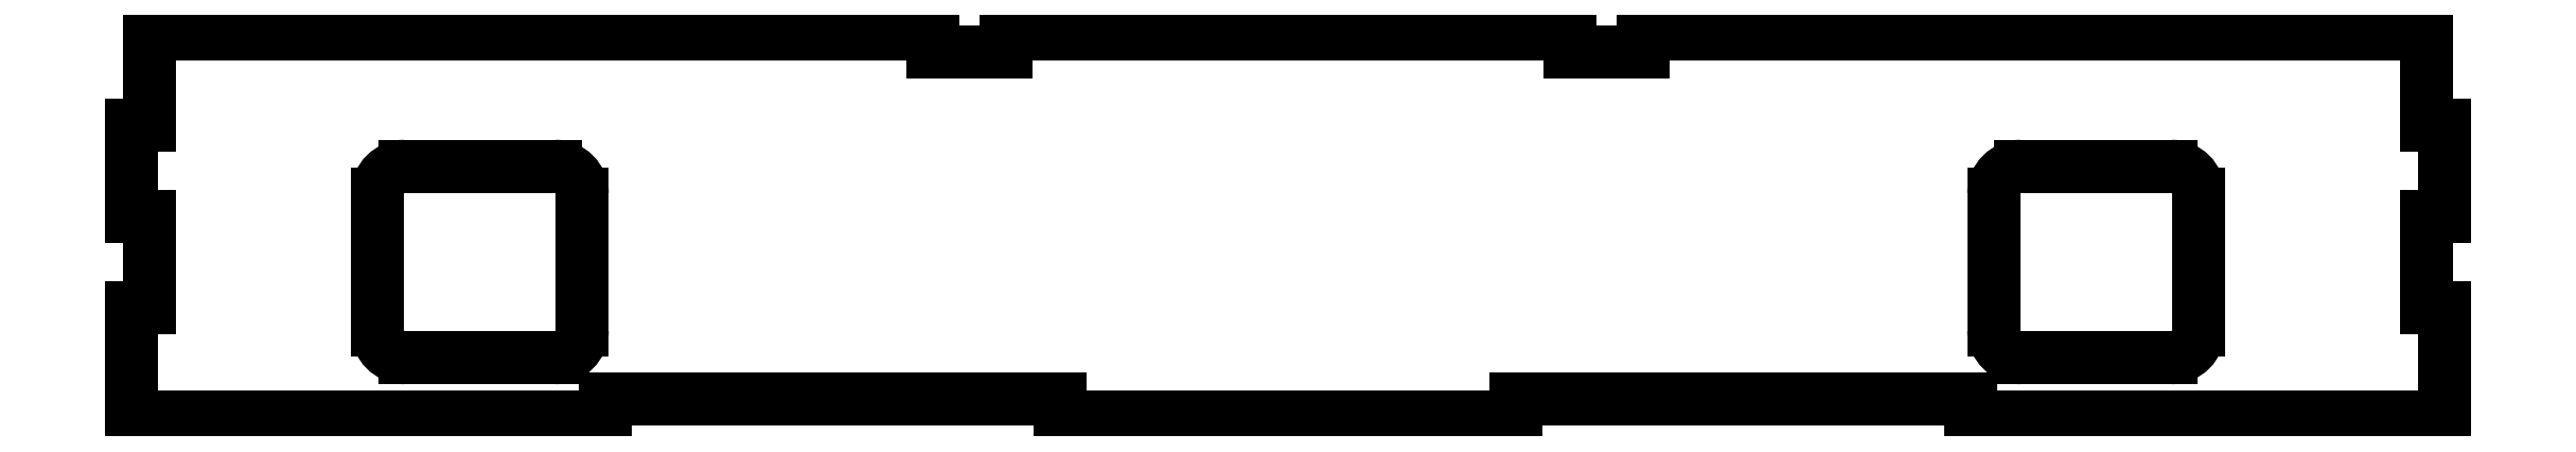
<metadata>
{"format":"dxf","ext":"dxf","renderer":"ezdxf+matplotlib","layout":"modelspace","background":"white","min_lineweight":24,"dpi":150}
</metadata>
<code>
0
SECTION
2
ENTITIES
0
ARC
8
top
10
29.5
20
24.75
40
3
50
90
51
180
0
ARC
8
top
10
29.5
20
9.75
40
3
50
180
51
270
0
ARC
8
top
10
46
20
9.75
40
3
50
270
51
0
0
ARC
8
top
10
46
20
24.75
40
3
50
0
51
90
0
ARC
8
top
10
207
20
24.75
40
3
50
90
51
180
0
ARC
8
top
10
207
20
9.75
40
3
50
180
51
270
0
ARC
8
top
10
223.5
20
9.75
40
3
50
270
51
1.272e-13
0
ARC
8
top
10
223.5
20
24.75
40
3
50
0
51
90
0
LINE
8
top
10
29.5
20
27.75
11
46
21
27.75
0
LINE
8
top
10
49
20
24.75
11
49
21
9.75
0
LINE
8
top
10
46
20
6.75
11
29.5
21
6.75
0
LINE
8
top
10
26.5
20
9.75
11
26.5
21
24.75
0
LINE
8
top
10
207
20
27.75
11
223.5
21
27.75
0
LINE
8
top
10
226.5
20
24.75
11
226.5
21
9.75
0
LINE
8
top
10
223.5
20
6.75
11
207
21
6.75
0
LINE
8
top
10
204
20
9.75
11
204
21
24.75
0
LINE
8
top
10
-0.5
20
0.25
11
51.5
21
0.25
0
LINE
8
top
10
51.5
20
0.25
11
51.5
21
2.25
0
LINE
8
top
10
51.5
20
2.25
11
101.5
21
2.25
0
LINE
8
top
10
101.5
20
2.25
11
101.5
21
0.25
0
LINE
8
top
10
101.5
20
0.25
11
151.5
21
0.25
0
LINE
8
top
10
151.5
20
0.25
11
151.5
21
2.25
0
LINE
8
top
10
151.5
20
2.25
11
201.5
21
2.25
0
LINE
8
top
10
201.5
20
2.25
11
201.5
21
0.25
0
LINE
8
top
10
201.5
20
0.25
11
253.5
21
0.25
0
LINE
8
top
10
1.5
20
42.25
11
87.5
21
42.25
0
LINE
8
top
10
87.5
20
42.25
11
87.5
21
40.25
0
LINE
8
top
10
87.5
20
40.25
11
95.5
21
40.25
0
LINE
8
top
10
95.5
20
40.25
11
95.5
21
42.25
0
LINE
8
top
10
95.5
20
42.25
11
157.5
21
42.25
0
LINE
8
top
10
157.5
20
42.25
11
157.5
21
40.25
0
LINE
8
top
10
157.5
20
40.25
11
165.5
21
40.25
0
LINE
8
top
10
165.5
20
40.25
11
165.5
21
42.25
0
LINE
8
top
10
165.5
20
42.25
11
251.5
21
42.25
0
LINE
8
top
10
-0.5
20
0.25
11
-0.5
21
12.25
0
LINE
8
top
10
-0.5
20
12.25
11
1.5
21
12.25
0
LINE
8
top
10
1.5
20
12.25
11
1.5
21
22.25
0
LINE
8
top
10
1.5
20
22.25
11
-0.5
21
22.25
0
LINE
8
top
10
-0.5
20
22.25
11
-0.5
21
32.25
0
LINE
8
top
10
-0.5
20
32.25
11
1.5
21
32.25
0
LINE
8
top
10
1.5
20
32.25
11
1.5
21
42.25
0
LINE
8
top
10
251.5
20
42.25
11
251.5
21
32.25
0
LINE
8
top
10
251.5
20
32.25
11
253.5
21
32.25
0
LINE
8
top
10
253.5
20
32.25
11
253.5
21
22.25
0
LINE
8
top
10
253.5
20
22.25
11
251.5
21
22.25
0
LINE
8
top
10
251.5
20
22.25
11
251.5
21
12.25
0
LINE
8
top
10
251.5
20
12.25
11
253.5
21
12.25
0
LINE
8
top
10
253.5
20
12.25
11
253.5
21
0.25
0
ENDSEC
0
EOF

</code>
